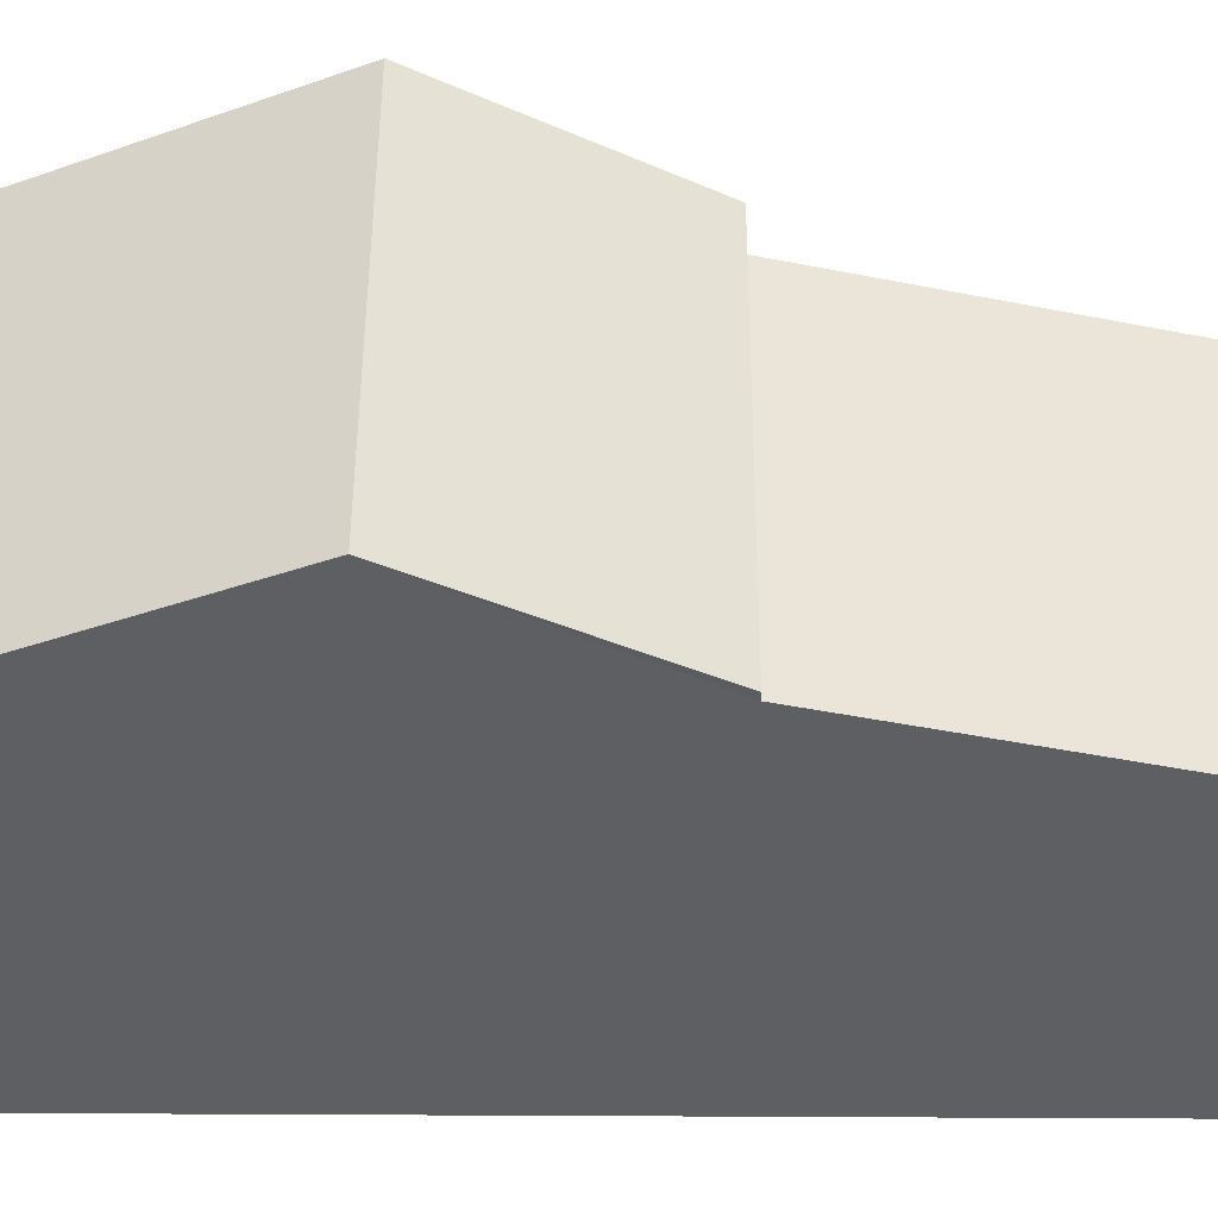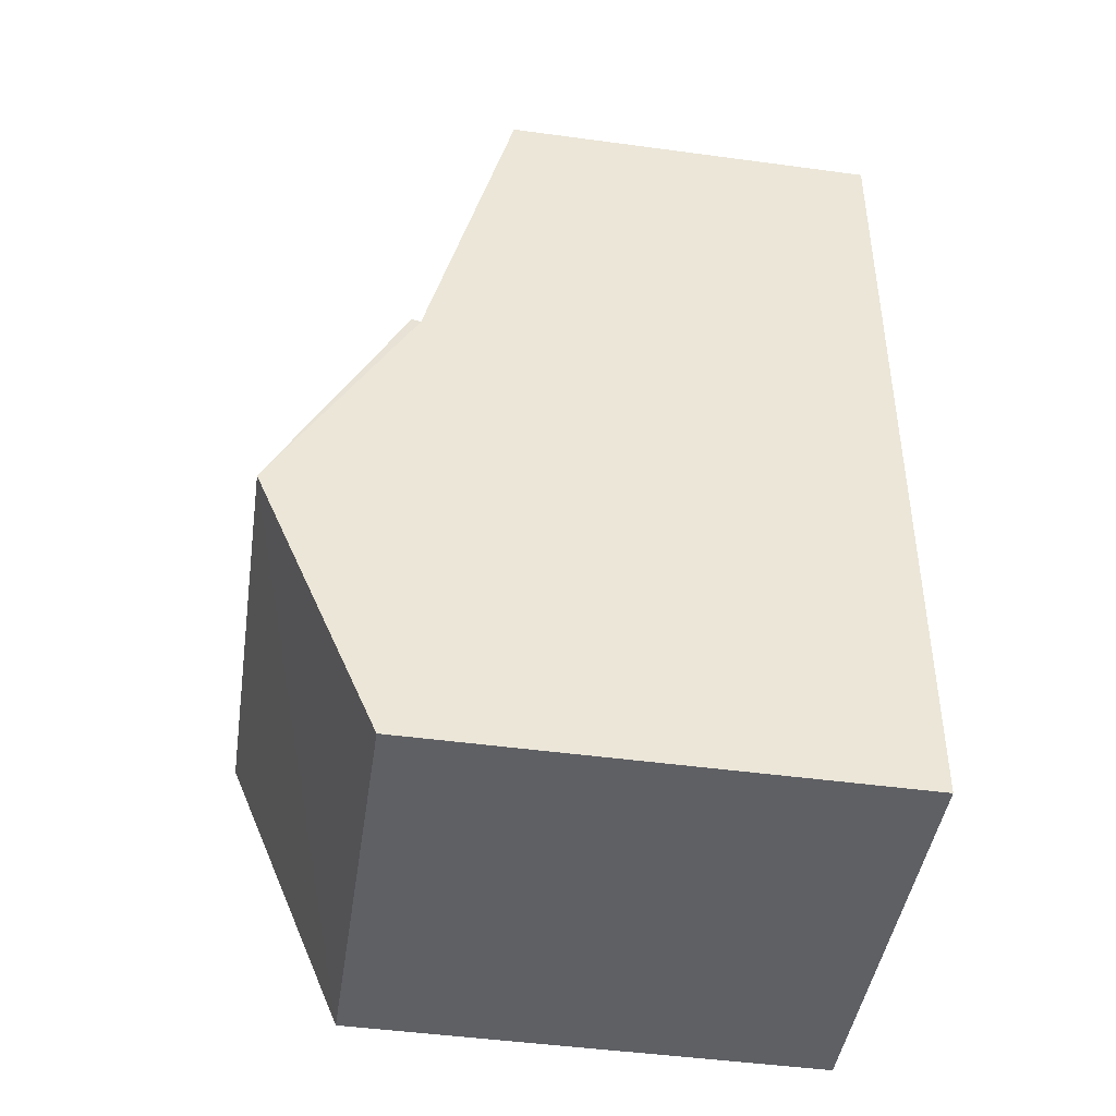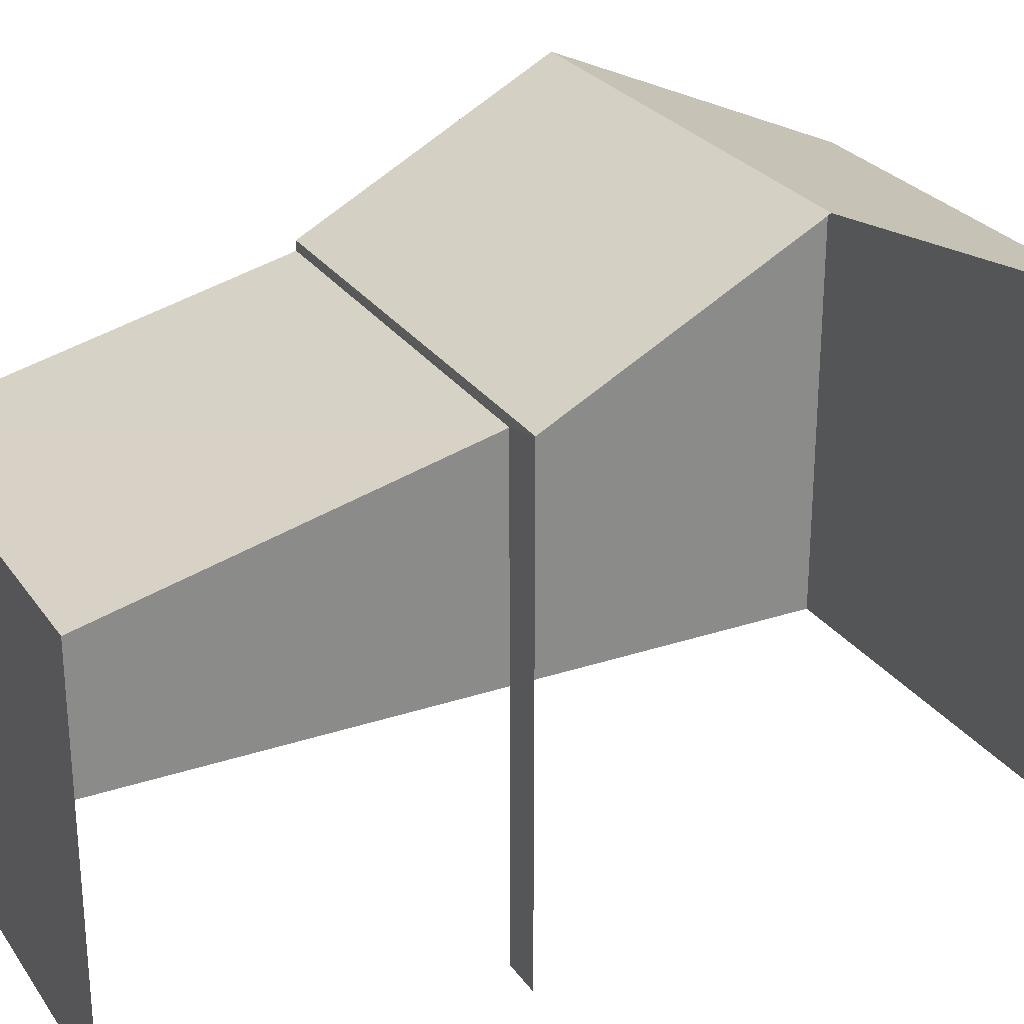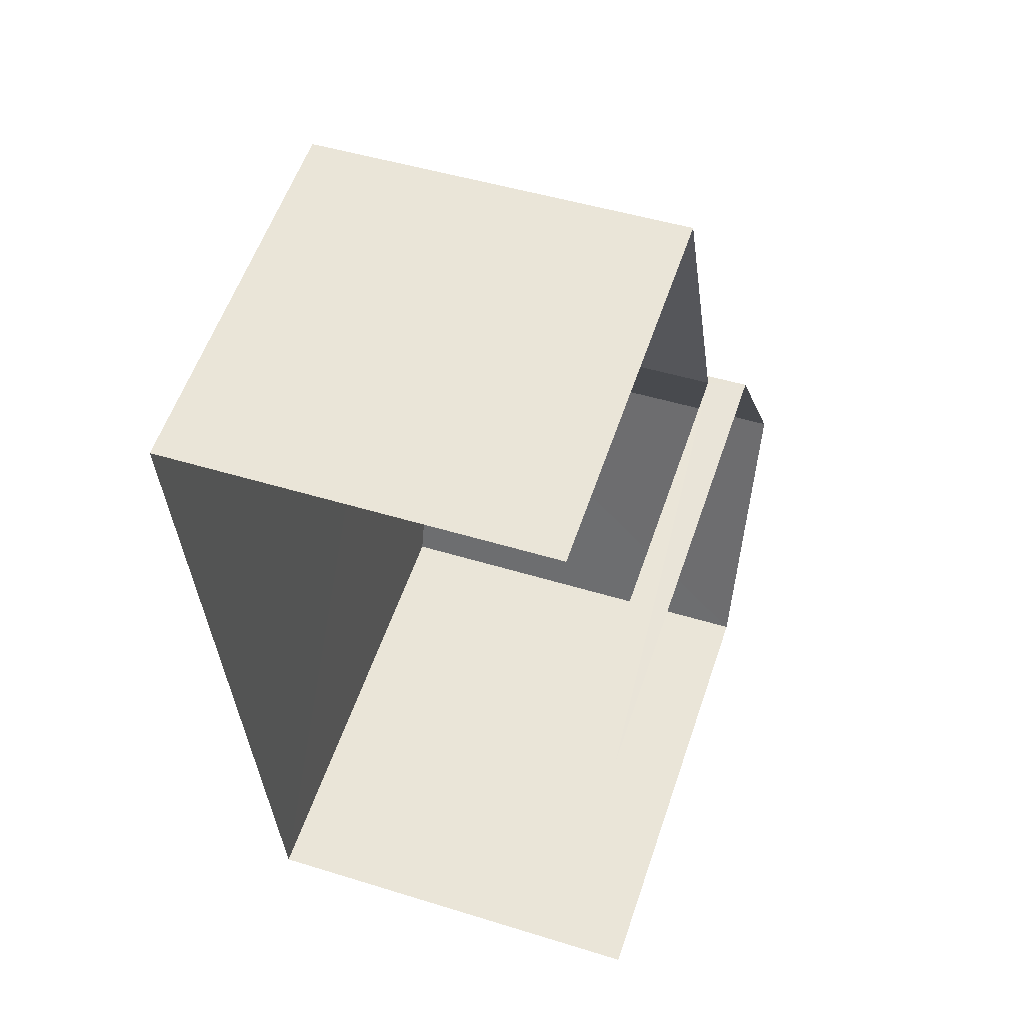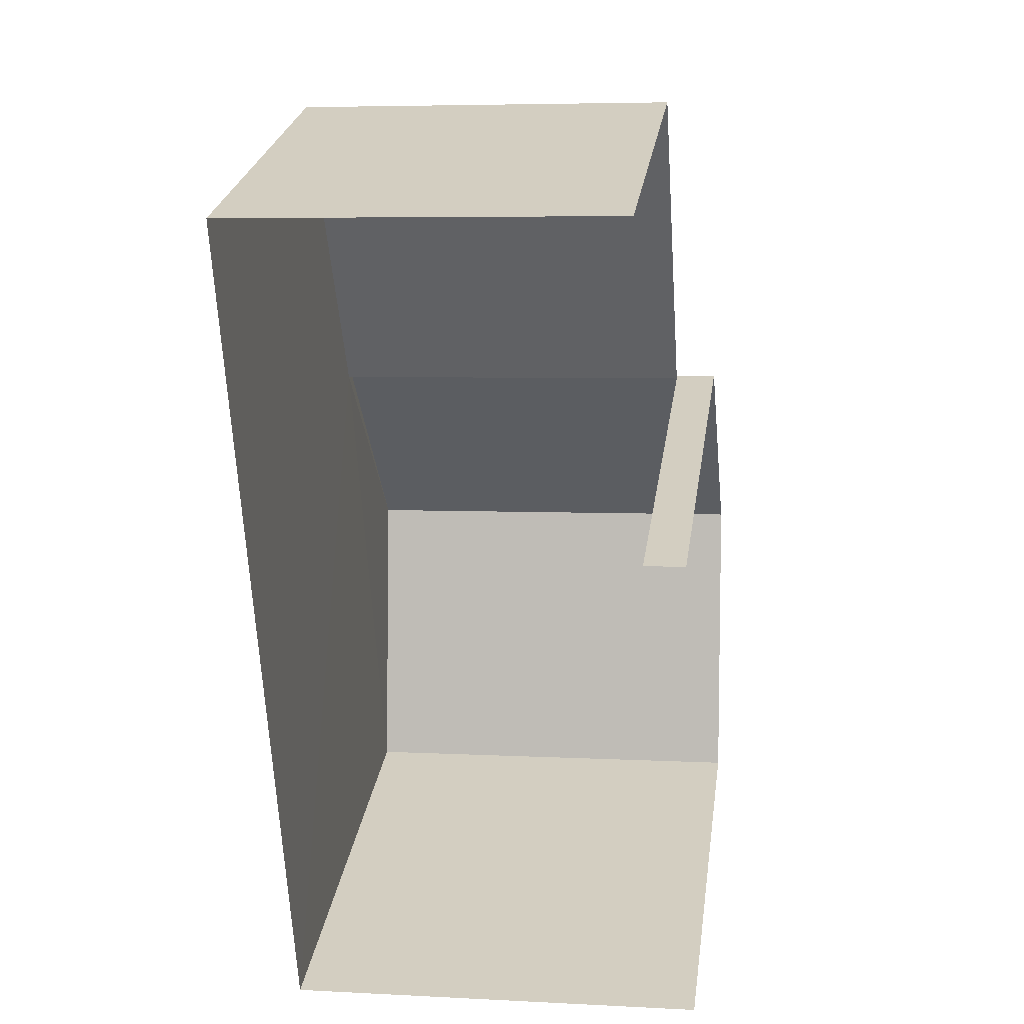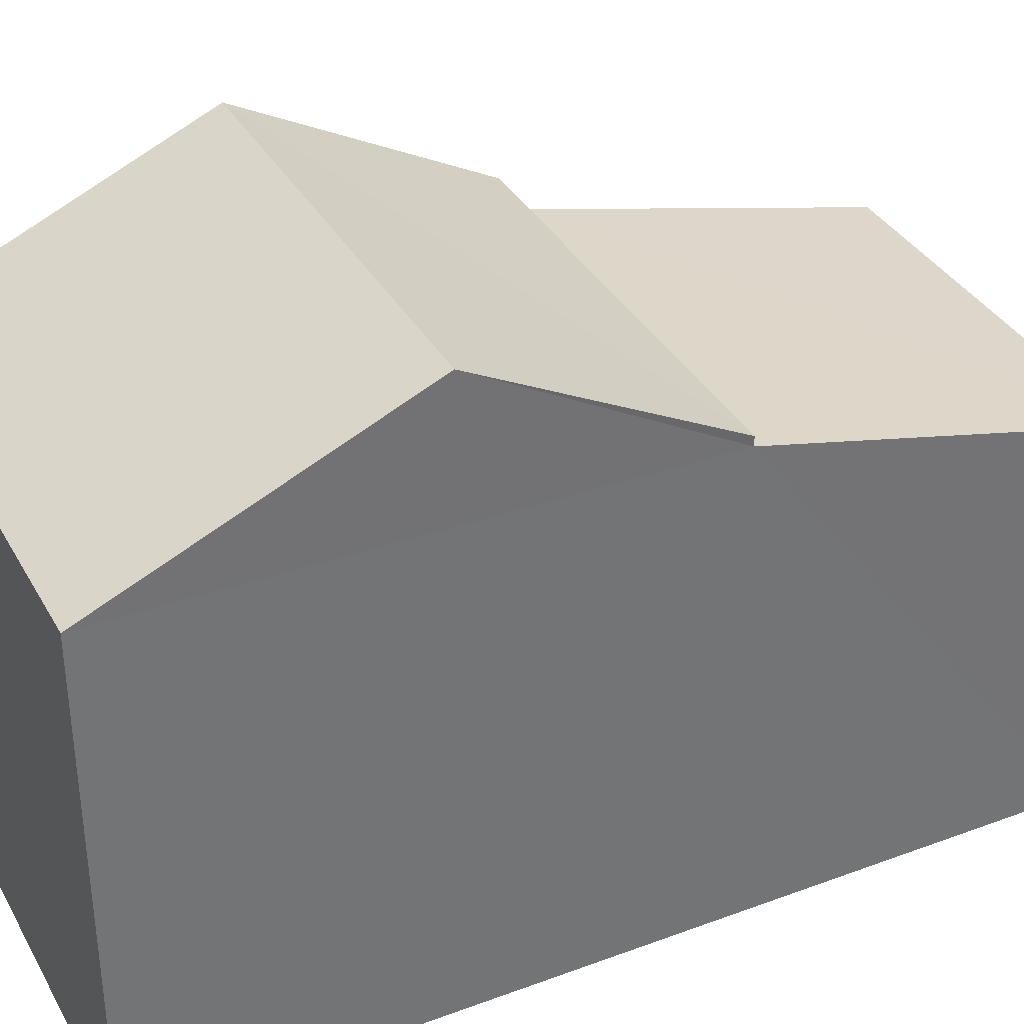
<metadata>
{"format":"obj","ext":"obj","renderer":"f3d","projection":"perspective","resolution":1024,"background":"white","views":[{"elev":49.9,"azim":87.3,"up":"+Z"},{"elev":-47.8,"azim":81.5,"up":"+Y"},{"elev":26.8,"azim":-120.4,"up":"+Z"},{"elev":57.4,"azim":-161.3,"up":"+Y"},{"elev":26.1,"azim":-171.9,"up":"+Y"},{"elev":35.7,"azim":61.0,"up":"+Z"}]}
</metadata>
<code>
v -3.723e+05 -1.054e+05 24.05
v -3.723e+05 -1.054e+05 24.05
v -3.723e+05 -1.054e+05 24.05
v -3.723e+05 -1.054e+05 24.05
v -3.723e+05 -1.054e+05 24.05
v -3.723e+05 -1.054e+05 24.05
v -3.723e+05 -1.054e+05 29.87
v -3.723e+05 -1.054e+05 29.87
v -3.723e+05 -1.054e+05 28.83
v -3.723e+05 -1.054e+05 28.83
v -3.723e+05 -1.054e+05 31.53
v -3.723e+05 -1.054e+05 29.98
v -3.723e+05 -1.054e+05 29.98
v -3.723e+05 -1.054e+05 31.53
v -3.723e+05 -1.054e+05 29.98
v -3.723e+05 -1.054e+05 29.98
f 1 2 3
f 3 2 4
f 1 5 2
f 4 2 6
f 2 7 10
f 6 2 10
f 13 5 15
f 13 15 11
f 5 1 15
f 7 8 9
f 10 7 9
f 11 12 13
f 11 14 12
f 15 16 14
f 11 15 14
f 10 4 6
f 10 9 4
f 2 5 7
f 5 13 7
f 7 12 8
f 7 13 12
f 15 1 3
f 16 15 3
f 9 8 4
f 4 8 3
f 8 16 3
f 12 14 8
f 8 14 16

</code>
